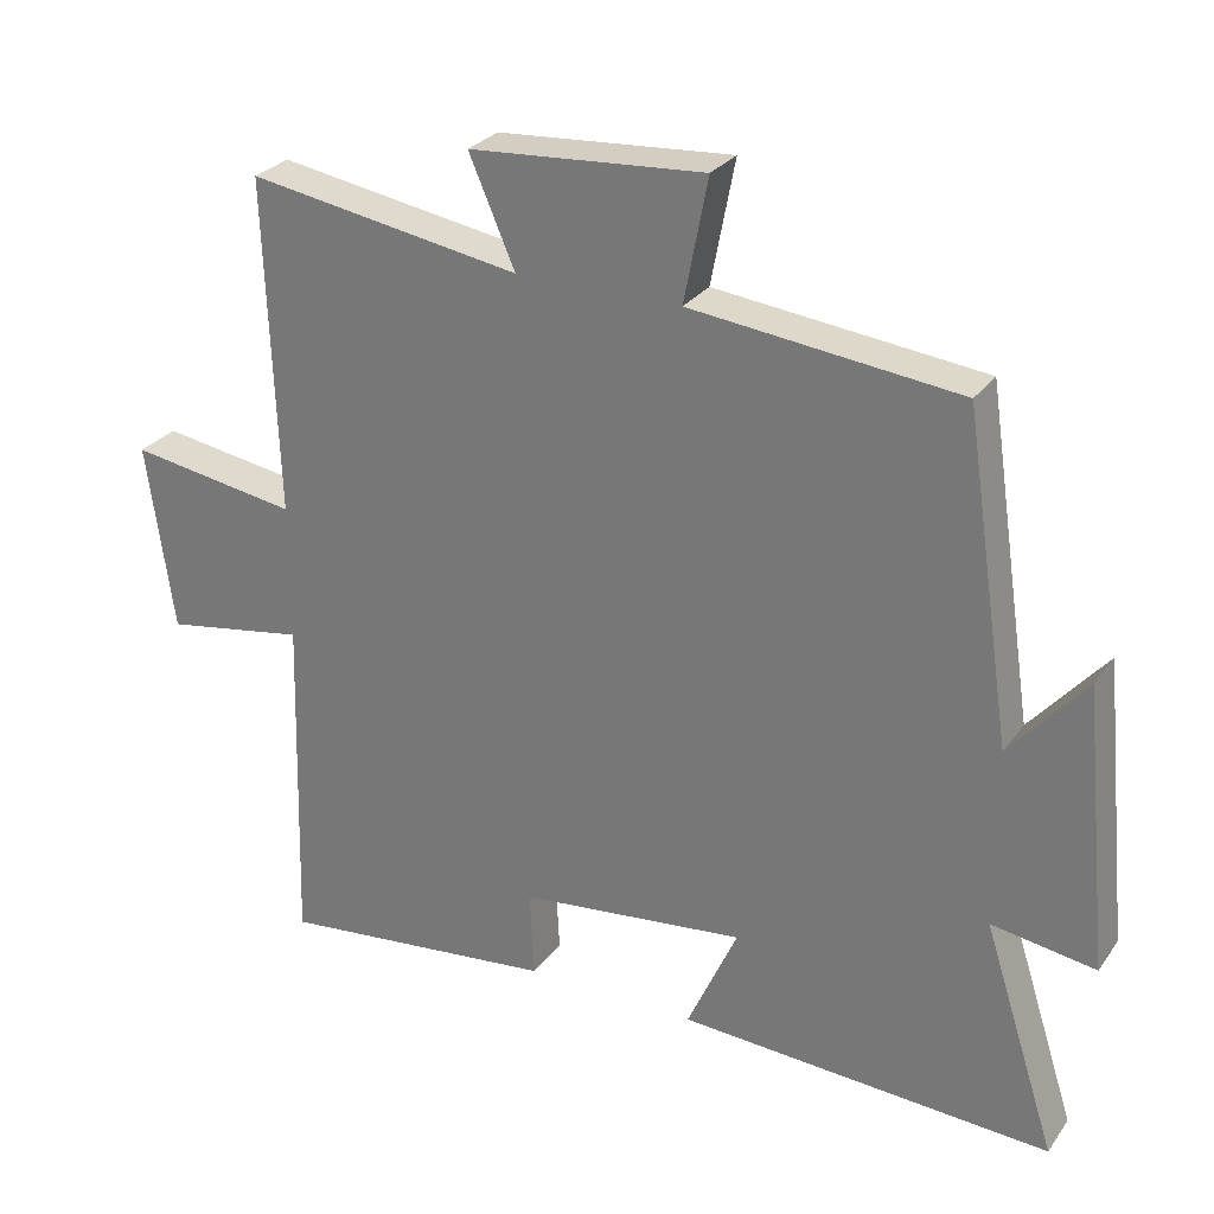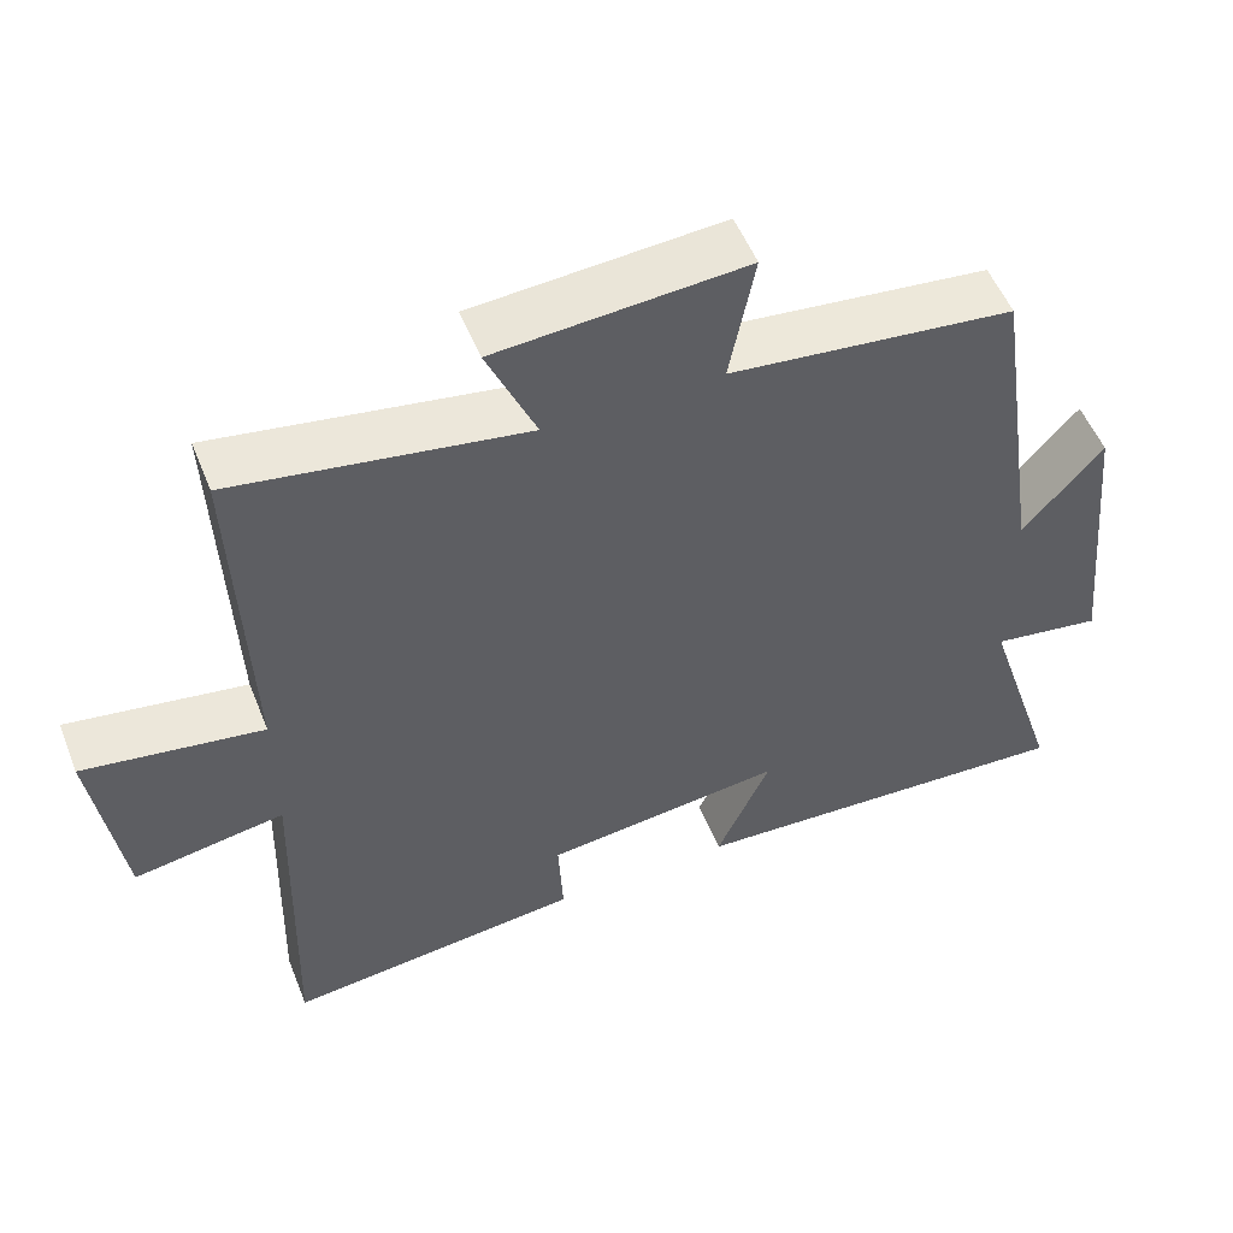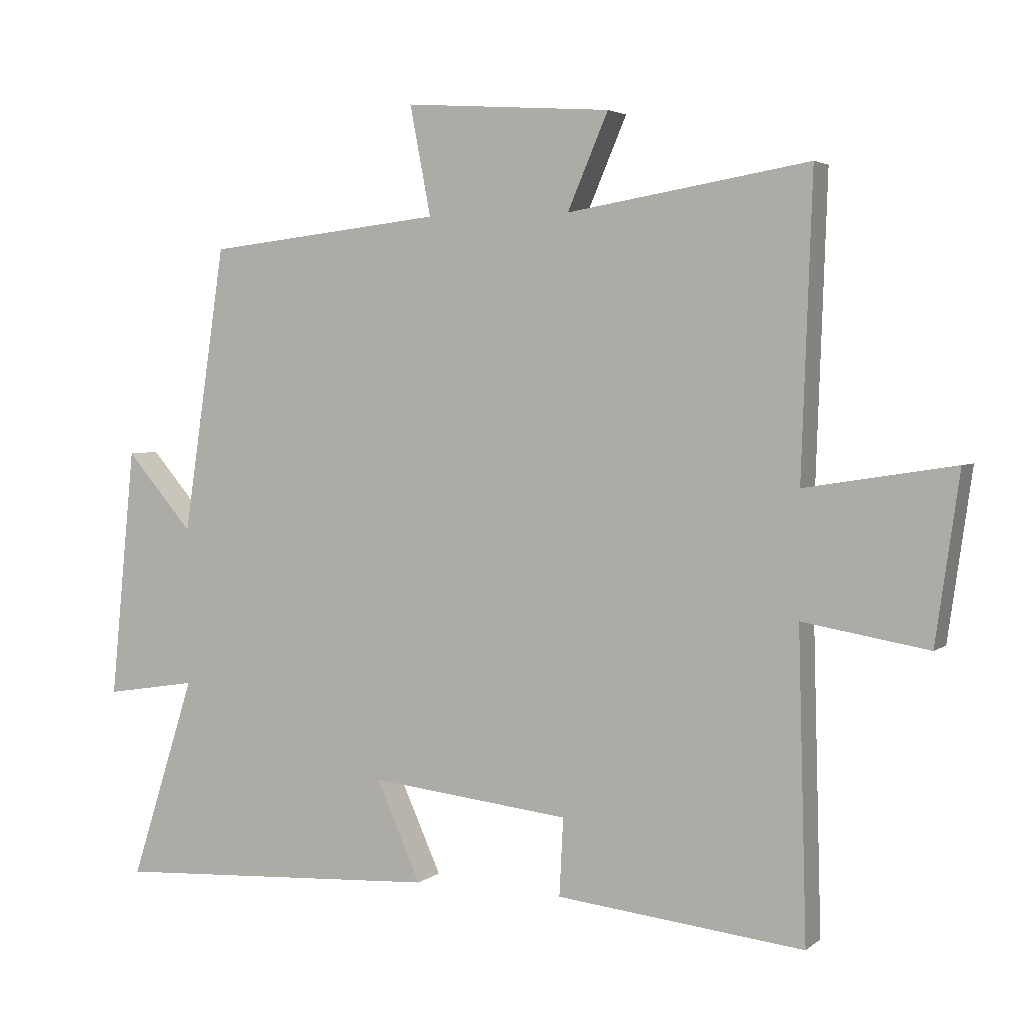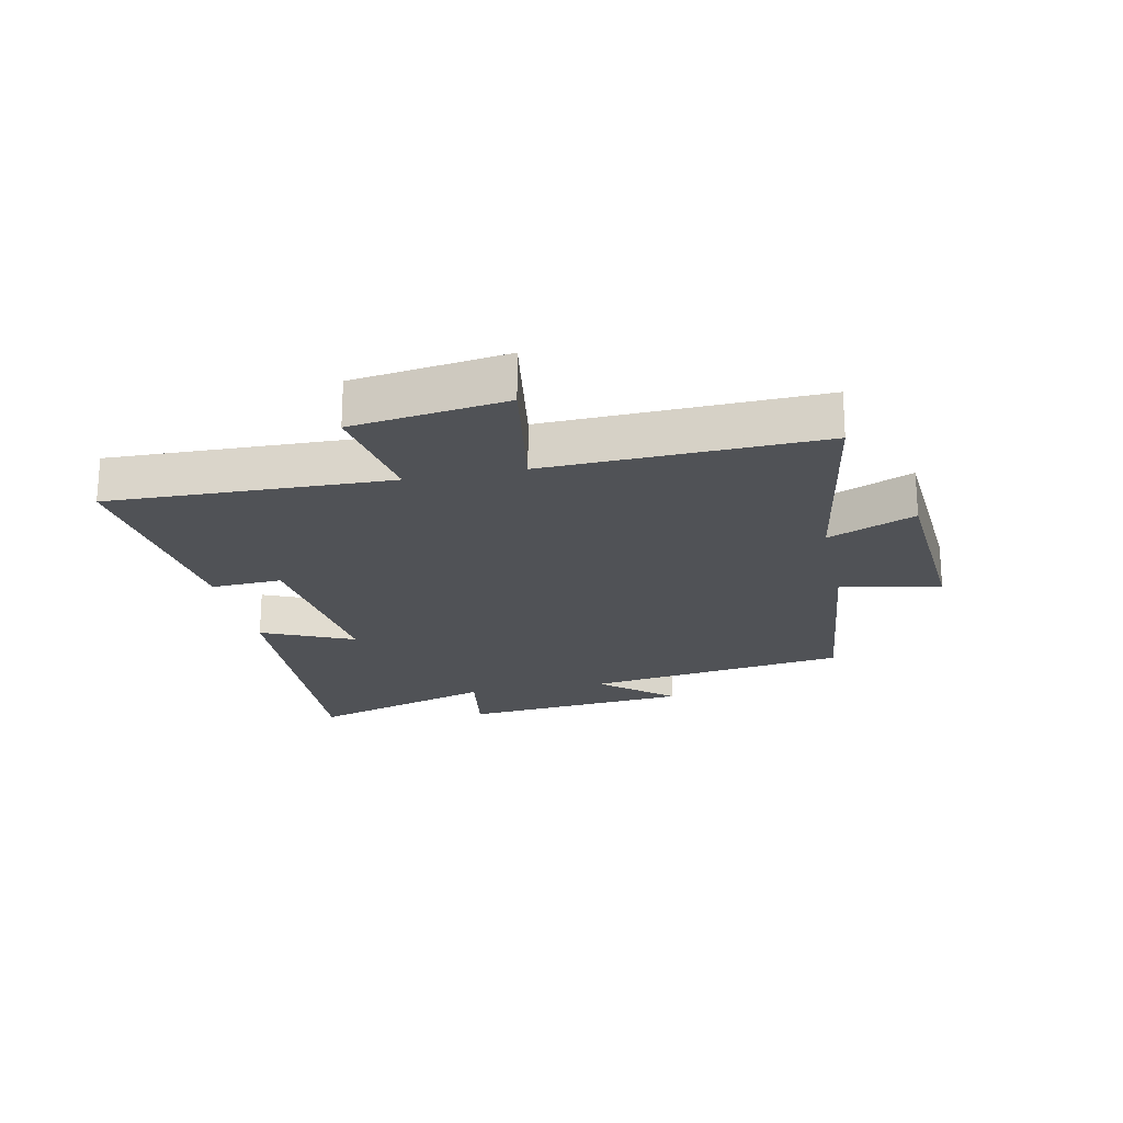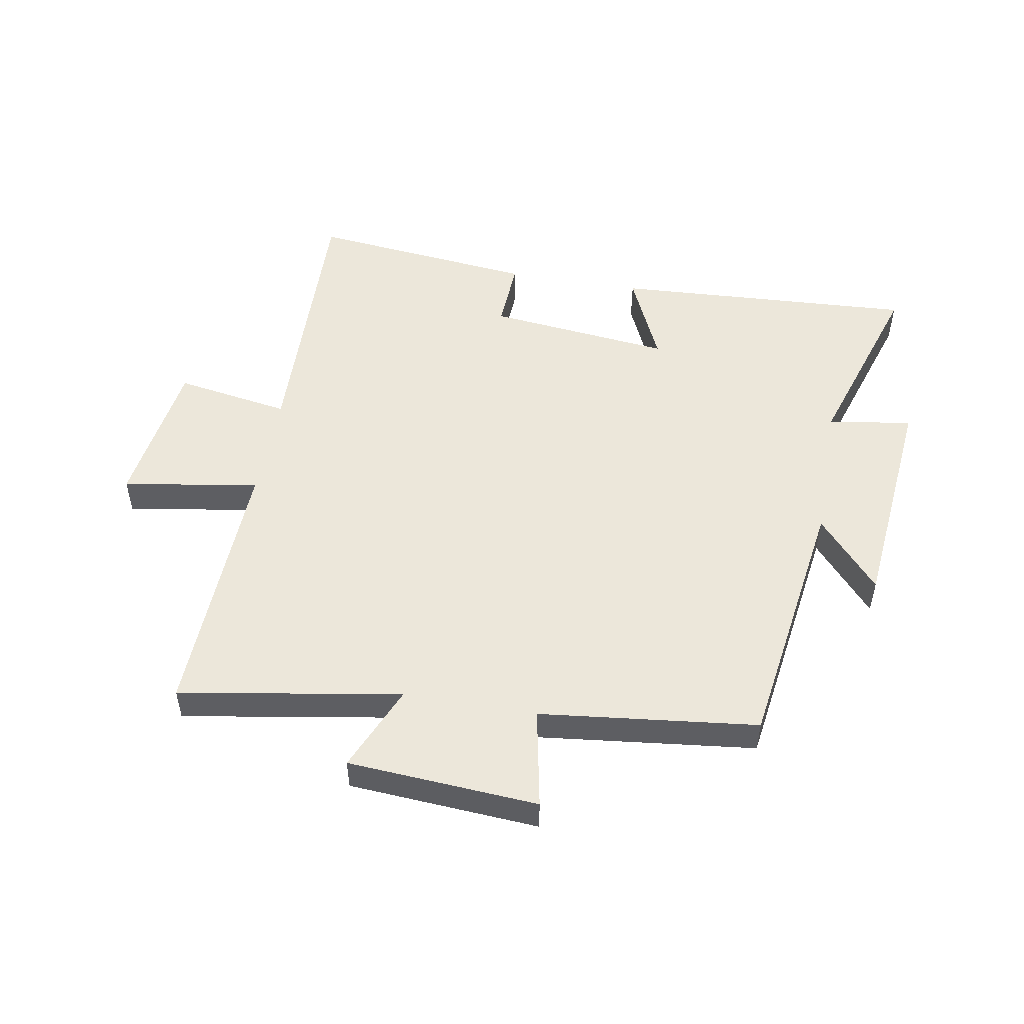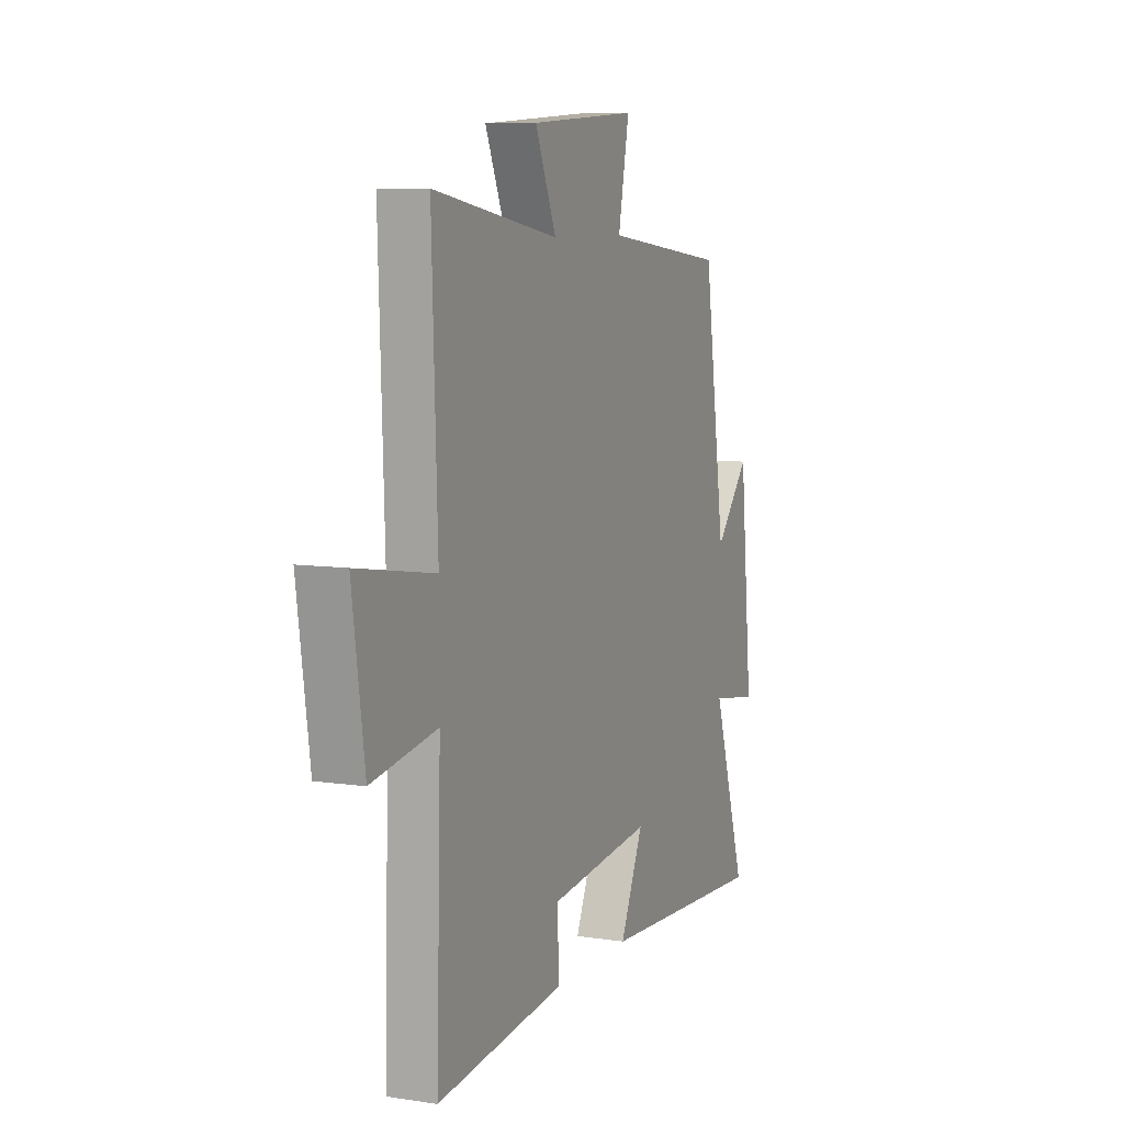
<metadata>
{"format":"obj","ext":"obj","renderer":"f3d","projection":"perspective","resolution":1024,"background":"white","views":[{"elev":27.8,"azim":28.2,"up":"+Z"},{"elev":53.3,"azim":-21.6,"up":"+Z"},{"elev":3.5,"azim":-155.5,"up":"+Z"},{"elev":-21.1,"azim":-78.2,"up":"+Y"},{"elev":51.0,"azim":9.9,"up":"+Y"},{"elev":7.9,"azim":-67.0,"up":"+Z"}]}
</metadata>
<code>
v 0.599 0.07 -0.528
v 0.096 0.07 -0.5
v 0.164 0.07 -0.348
v -0.142 0.07 -0.382
v -0.136 0.07 -0.5
v -0.513 0.07 -0.541
v -0.5 0.07 -0.077
v -0.691 0.07 -0.109
v -0.727 0.07 0.145
v -0.5 0.07 0.109
v -0.516 0.07 0.561
v -0.148 0.07 0.5
v -0.21 0.07 0.644
v 0.106 0.07 0.666
v 0.074 0.07 0.5
v 0.435 0.07 0.459
v 0.5 0.07 0.023
v 0.602 0.07 0.141
v 0.64 0.07 -0.241
v 0.5 0.07 -0.219
v 0.599 0 -0.528
v 0.096 0 -0.5
v 0.164 0 -0.348
v -0.142 0 -0.382
v -0.136 0 -0.5
v -0.513 0 -0.541
v -0.5 0 -0.077
v -0.691 0 -0.109
v -0.727 0 0.145
v -0.5 0 0.109
v -0.516 0 0.561
v -0.148 0 0.5
v -0.21 0 0.644
v 0.106 0 0.666
v 0.074 0 0.5
v 0.435 0 0.459
v 0.5 0 0.023
v 0.602 0 0.141
v 0.64 0 -0.241
v 0.5 0 -0.219
f 17 18 19 20
f 15 16 17 20
f 15 20 1
f 12 13 14 15
f 12 15 1
f 10 11 12 1
f 7 8 9 10
f 4 5 6 7
f 3 4 7 10
f 1 2 3
f 1 3 10
f 40 39 38 37
f 40 37 36 35
f 21 40 35
f 35 34 33 32
f 21 35 32
f 21 32 31 30
f 30 29 28 27
f 27 26 25 24
f 30 27 24 23
f 23 22 21
f 30 23 21
f 1 21 22 2
f 2 22 23 3
f 3 23 24 4
f 4 24 25 5
f 5 25 26 6
f 6 26 27 7
f 7 27 28 8
f 8 28 29 9
f 9 29 30 10
f 10 30 31 11
f 11 31 32 12
f 12 32 33 13
f 13 33 34 14
f 14 34 35 15
f 15 35 36 16
f 16 36 37 17
f 17 37 38 18
f 18 38 39 19
f 19 39 40 20
f 20 40 21 1

</code>
